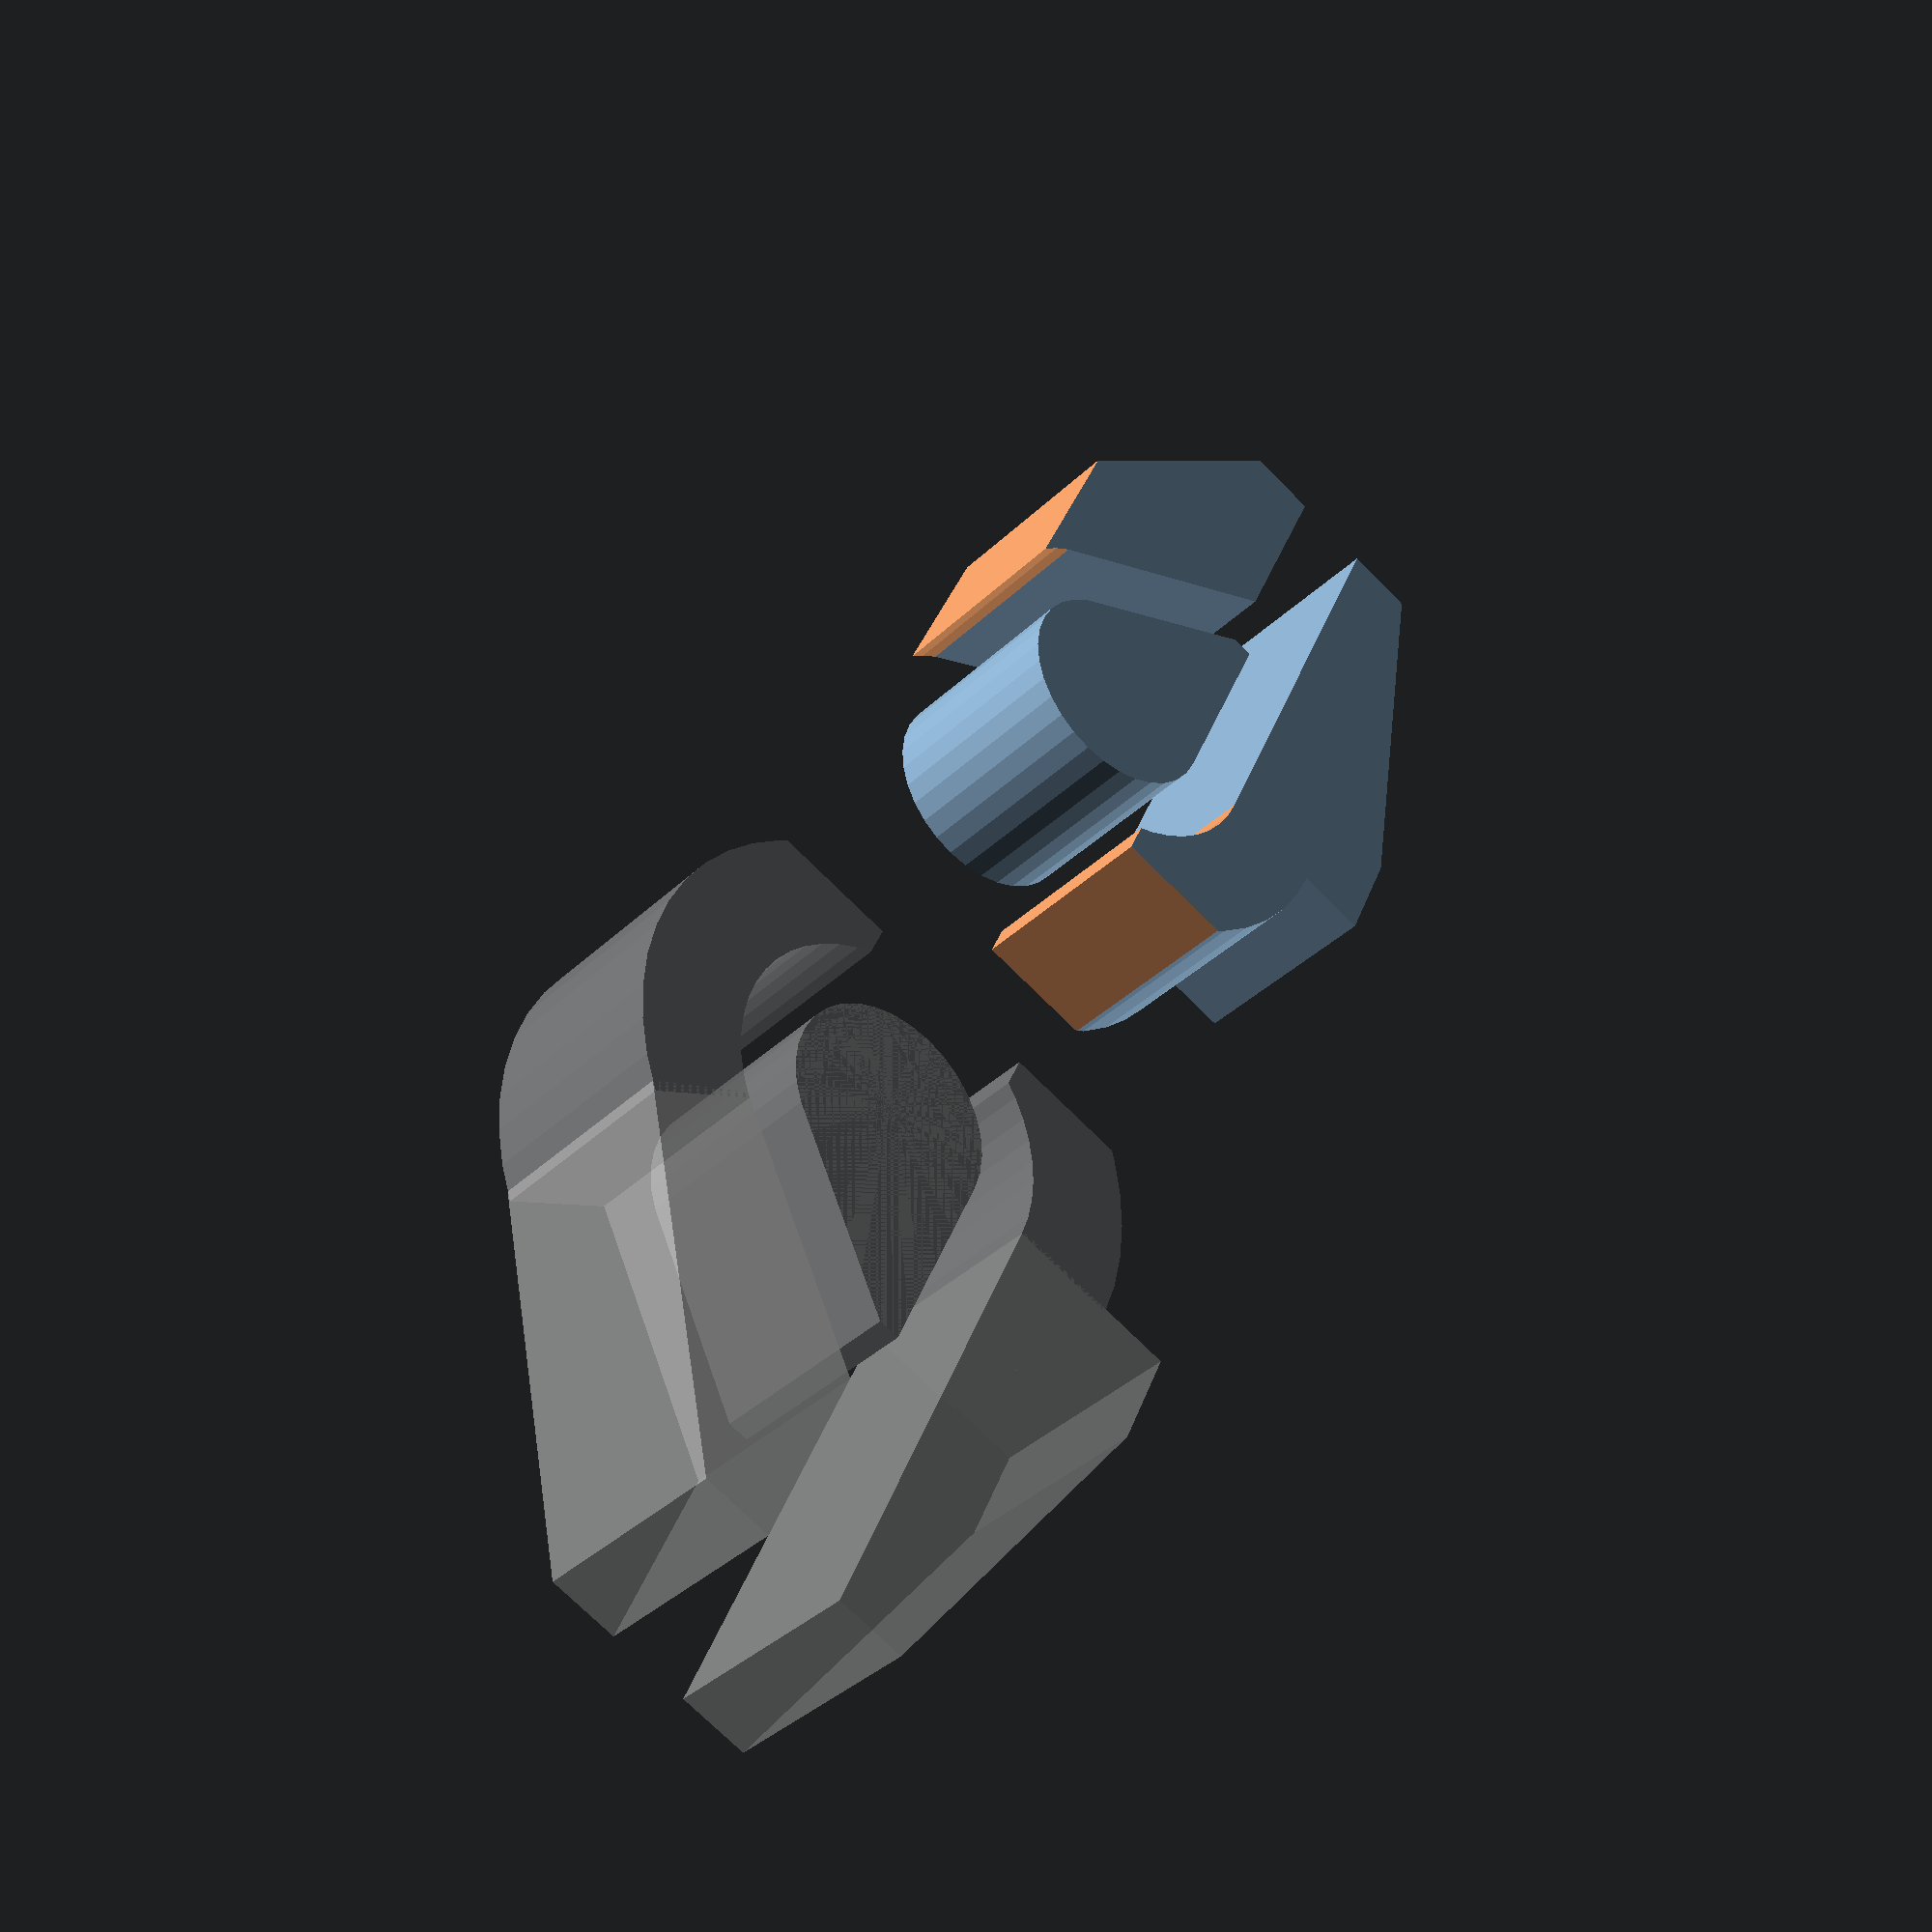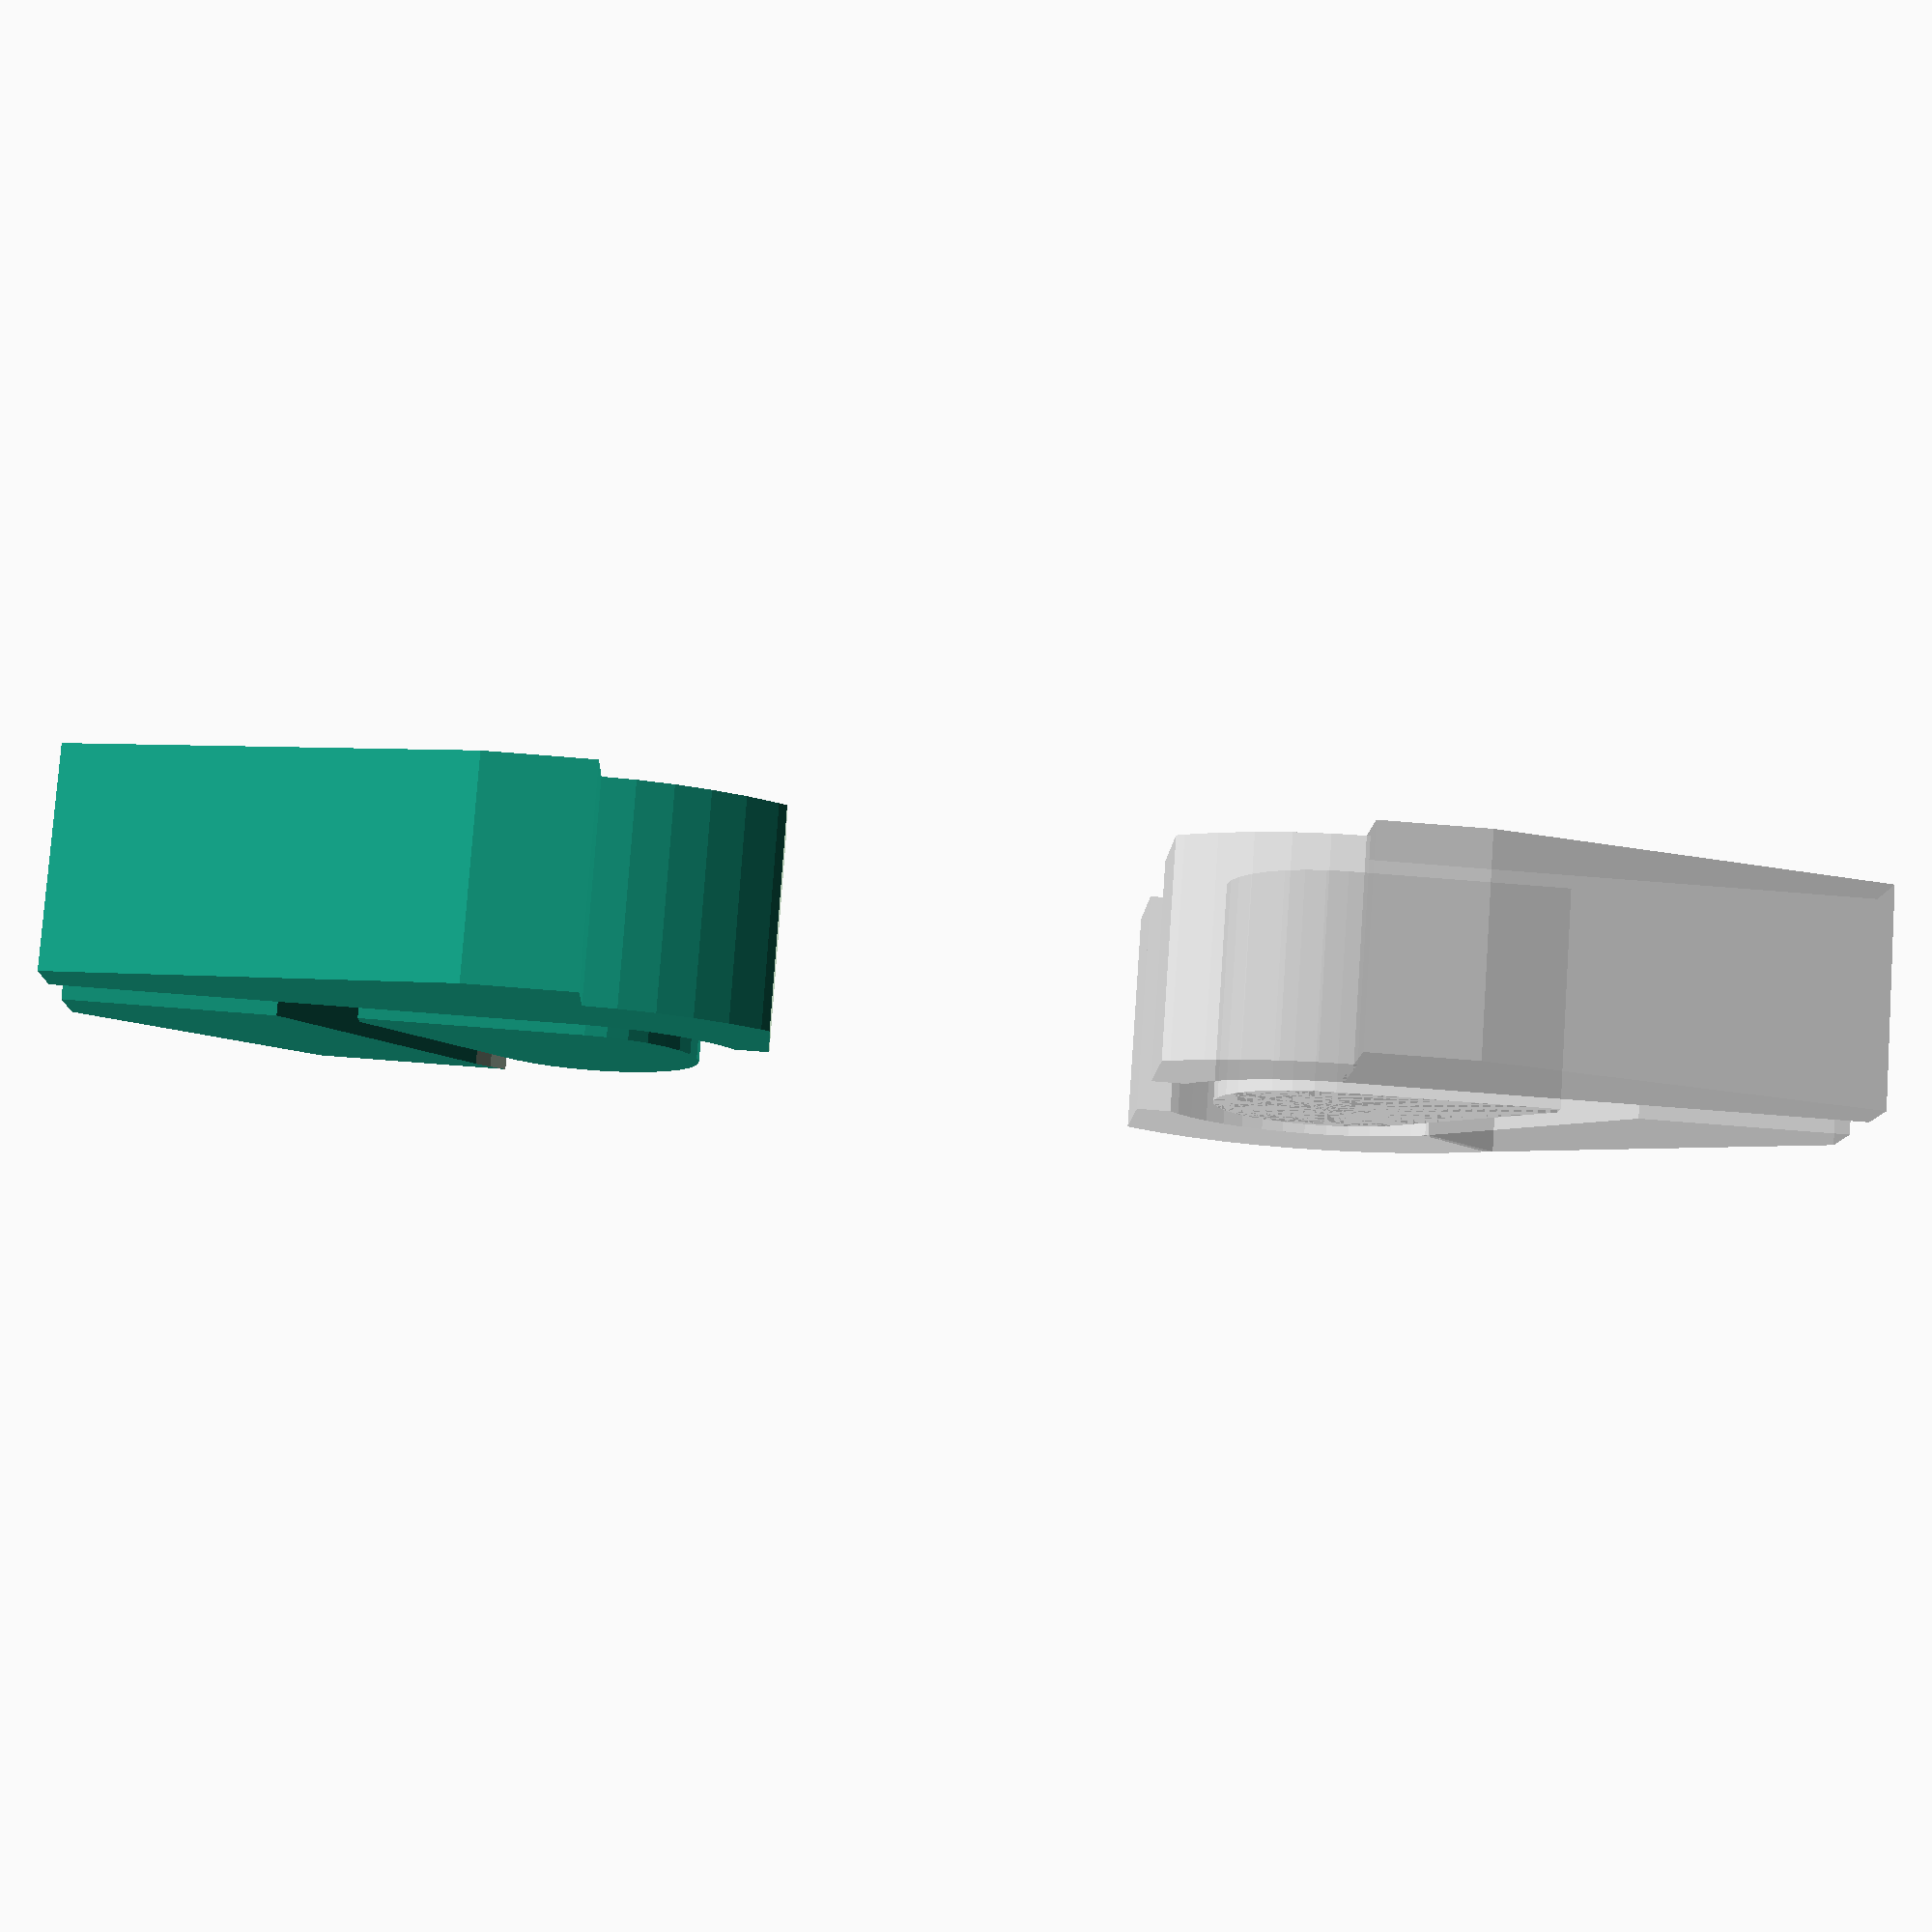
<openscad>
beltThick  = 1.7;  // thickness of belt from back to tooth tip
beltThick2 = 2.3;  // thickness of DOUBLED over belt, back to back, teeth interlocked

module beltCatch(height,full=false)
{
  postRad = 3;  // radius of main post
  difference() {
    hull() {
      cylinder(h=height,r=postRad,$fn=32);
      translate([-postRad,0,0]) cube([0.6,2.0*postRad,height]);
    }
    translate([0,0,height-4]) cylinder(h=5,r=1,$fn=11);  // pilot hole for optional lock-in screw
  }

  difference() {
    union() {
      difference() {
        cylinder(h=height,r=postRad+beltThick+3,$fn=48);
        translate([0,0,-1]) cylinder(h=height+2,r=postRad+beltThick,$fn=48);
        translate([-10,0,-1]) cube([10,20,height+2]);
        translate([-10*.7071,10*.7071,-1]) rotate([0,0,-45]) cube([10,20,height+2]);
      }
      translate([-postRad-beltThick-3,-.1,0]) hull() {
        translate([-2, 0,0]) cube([5,3,height]);
        translate([ 1,13,0]) cube([2,1,height]);
      }
      hull() {
        translate([-postRad-beltThick+beltThick2, 2.0*postRad+beltThick+.5,0]) cube([2,5.7,height]);
        rotate([0,0,43]) translate([postRad+beltThick,0,0]) cube([3,1,height]);
      }
    }

    // chop off (unnecessary) bottom curve part of catch
    translate([-12 ,-15,-1]) cube([24,15-postRad-beltThick-0.2,height+2]);
    translate([-2.5,-15,-1]) cube([ 5,15-postRad-0.2          ,height+2]);

    if (!full) {
      // chop off most of far brace for close quarters
      translate([postRad+1,-8,-1]) cube([10,20,height+2]);
      translate([-2,-7,-1]) rotate([0,0,-45]) cube([5,10,height+2]);
    }
  }
}

beltCatch(6);
%translate([0,-20,0]) mirror([0,1,0]) beltCatch(6,full=true);


</openscad>
<views>
elev=217.7 azim=156.2 roll=39.6 proj=p view=wireframe
elev=100.3 azim=267.6 roll=356.0 proj=p view=wireframe
</views>
